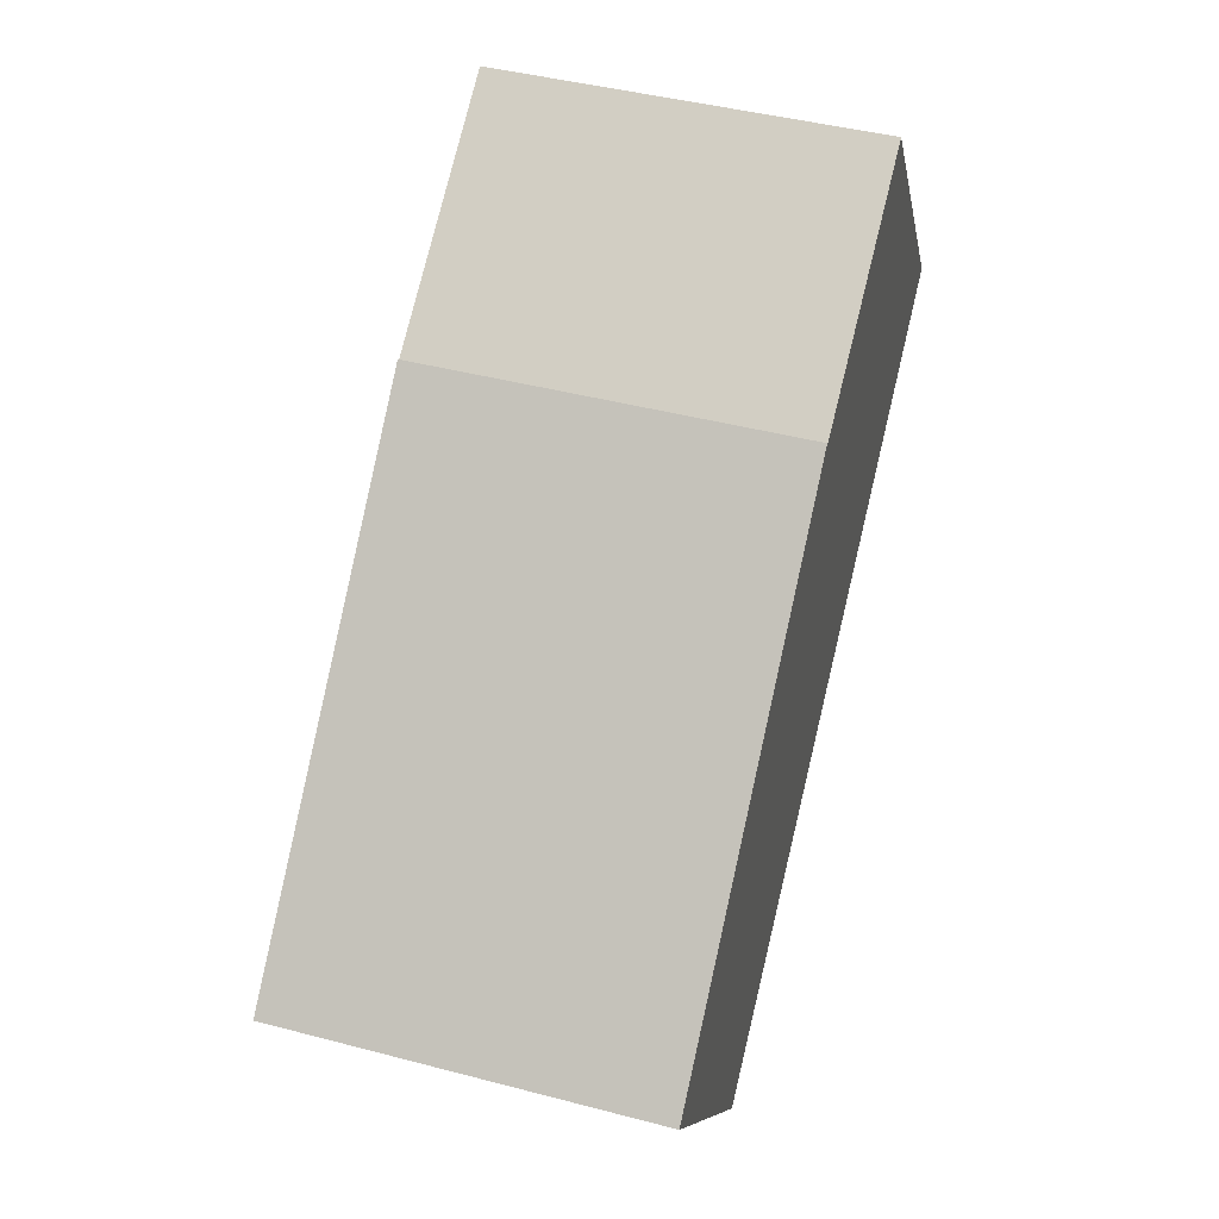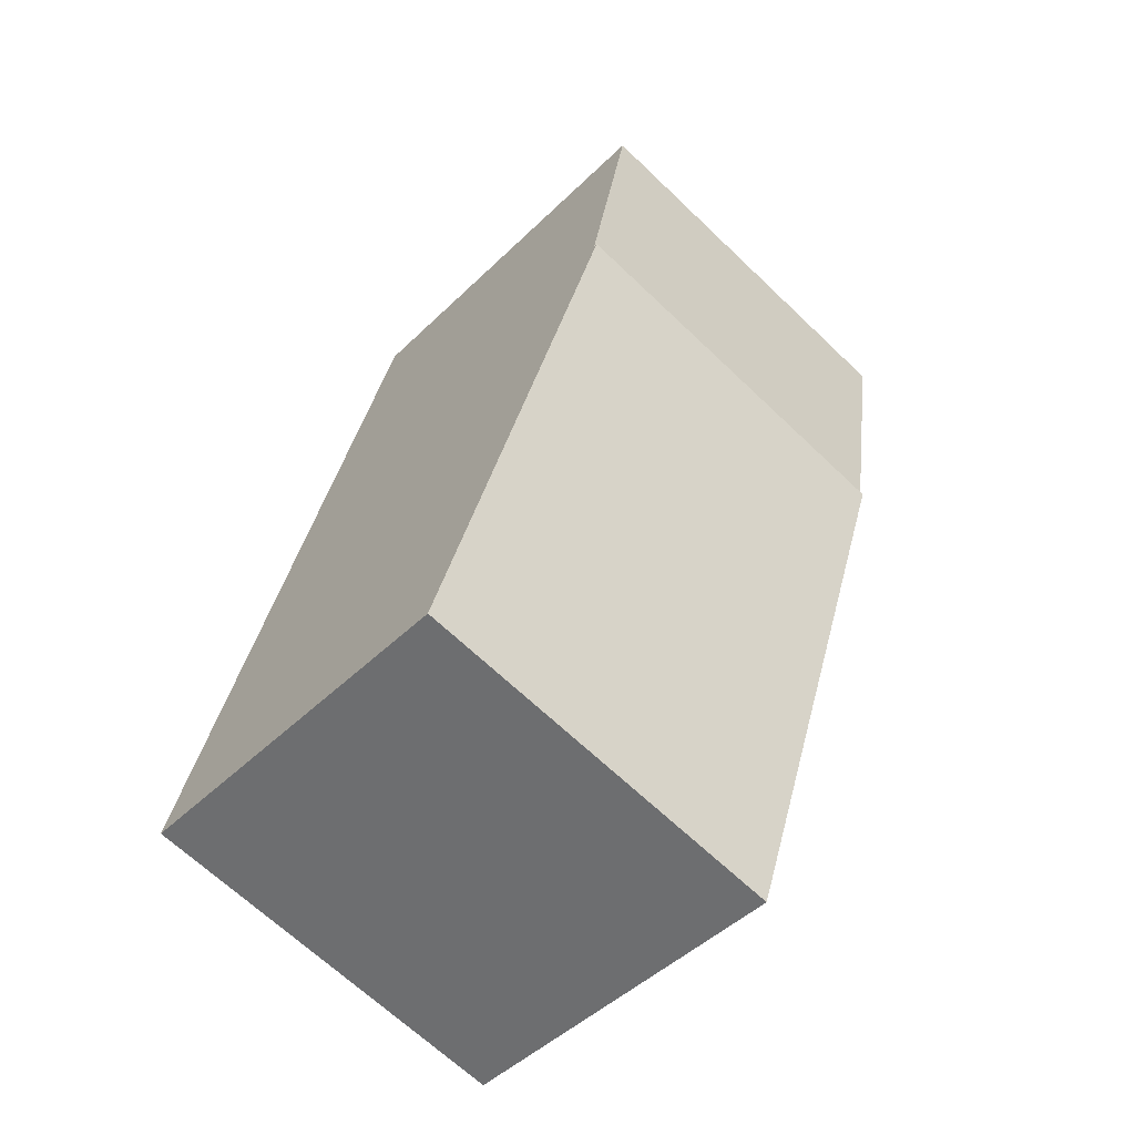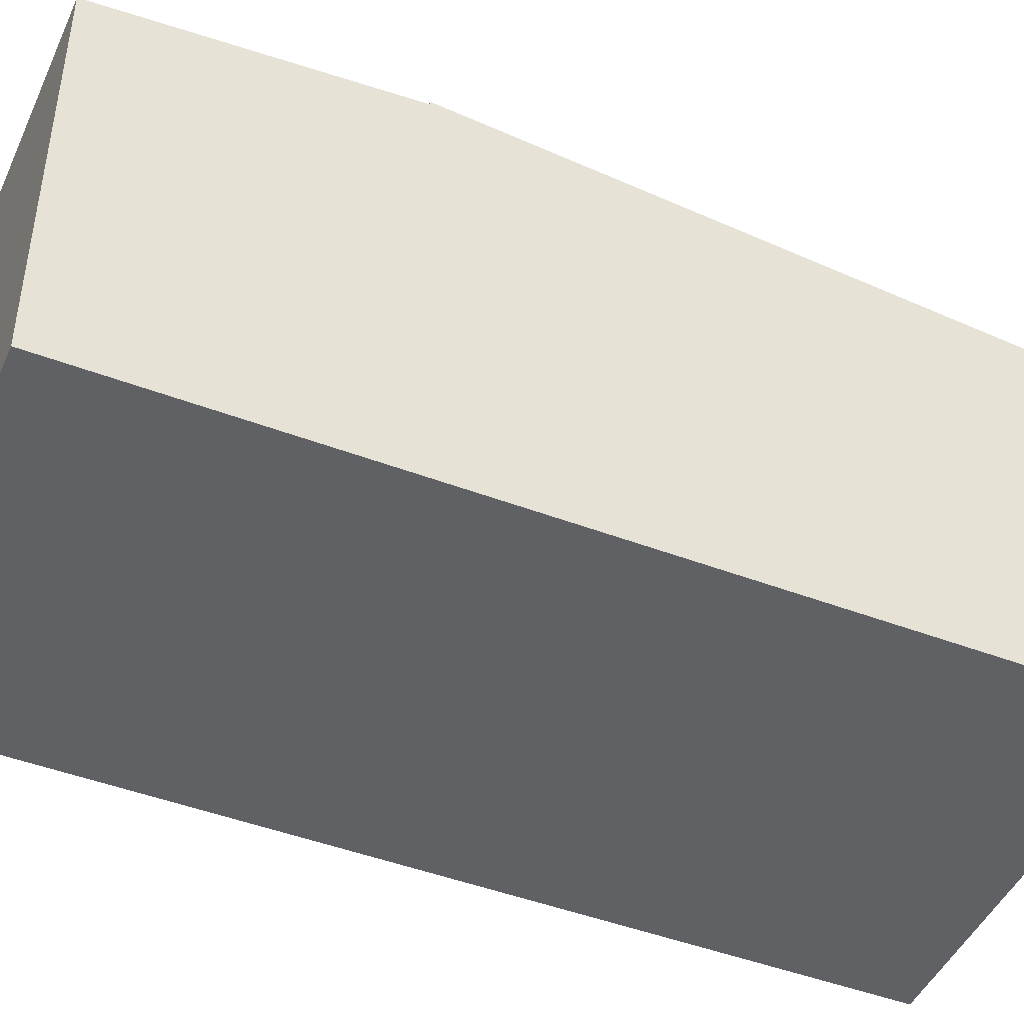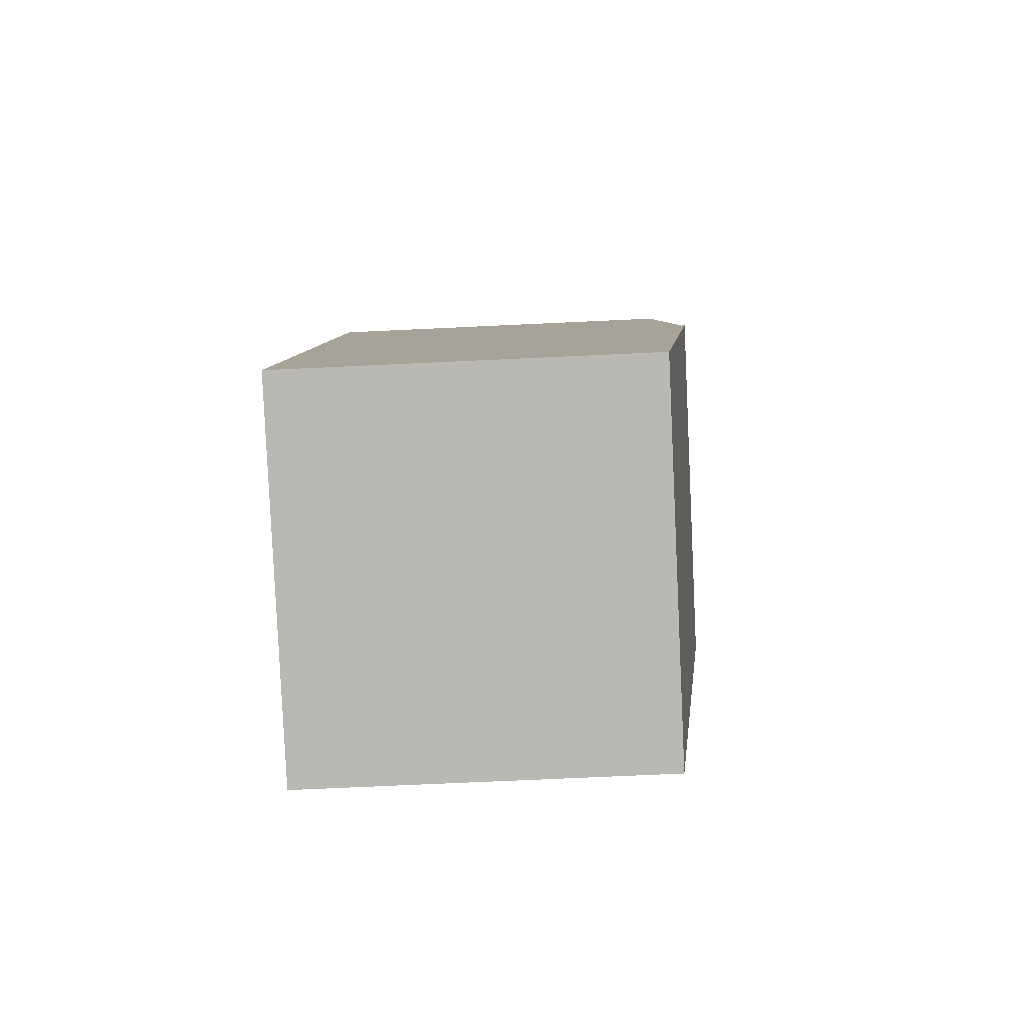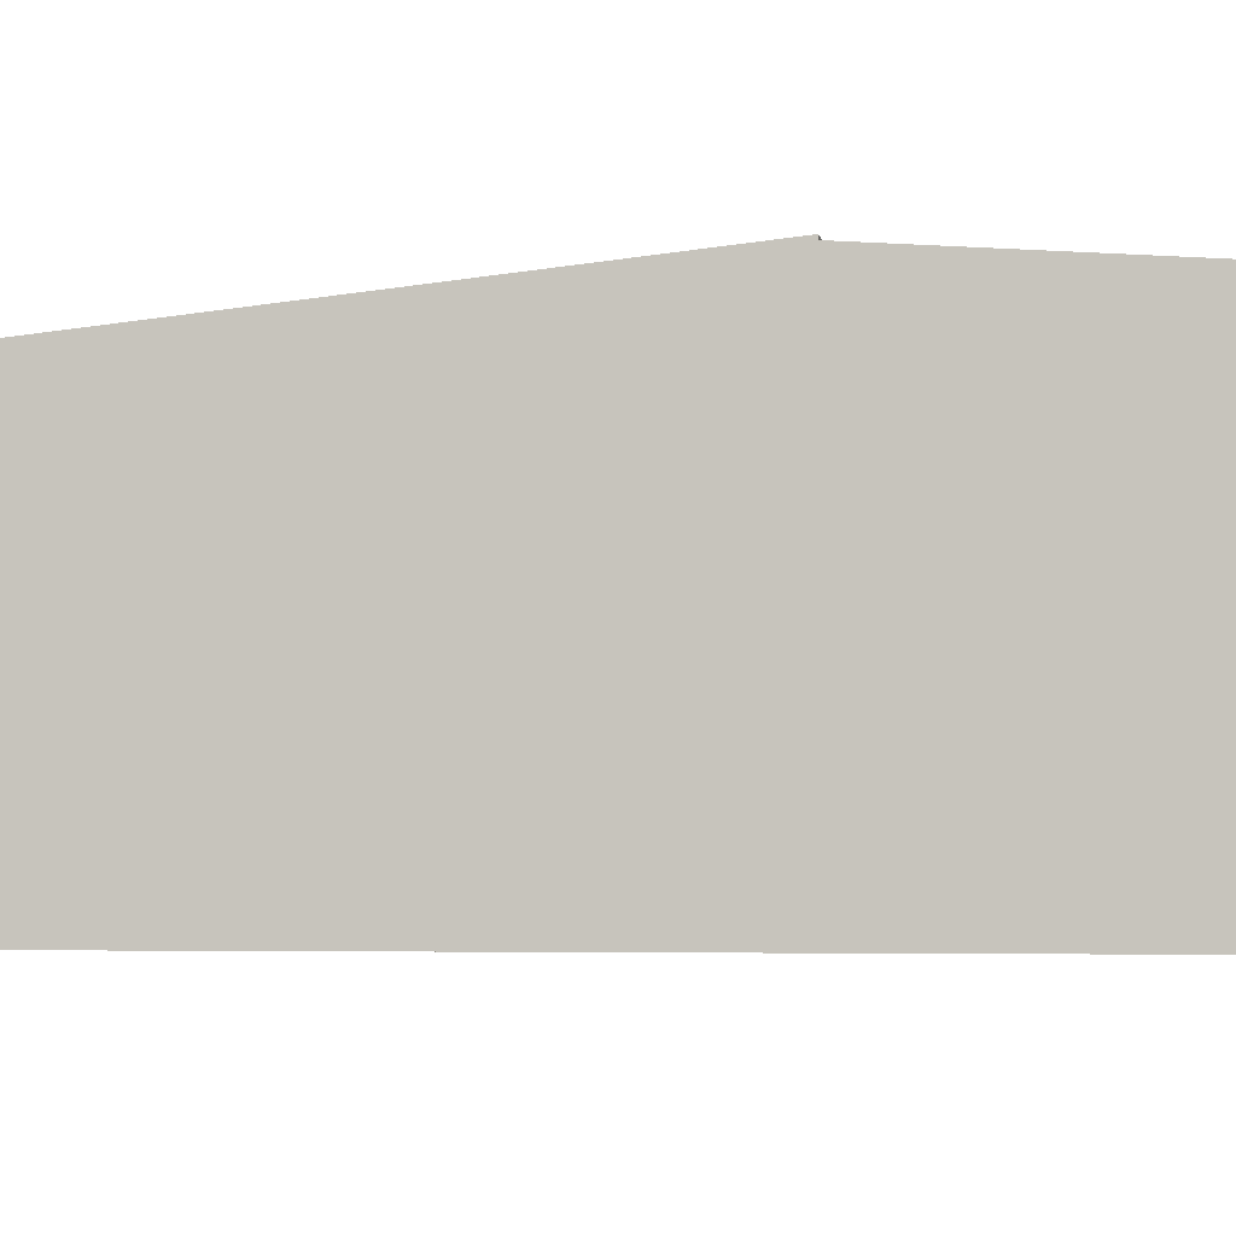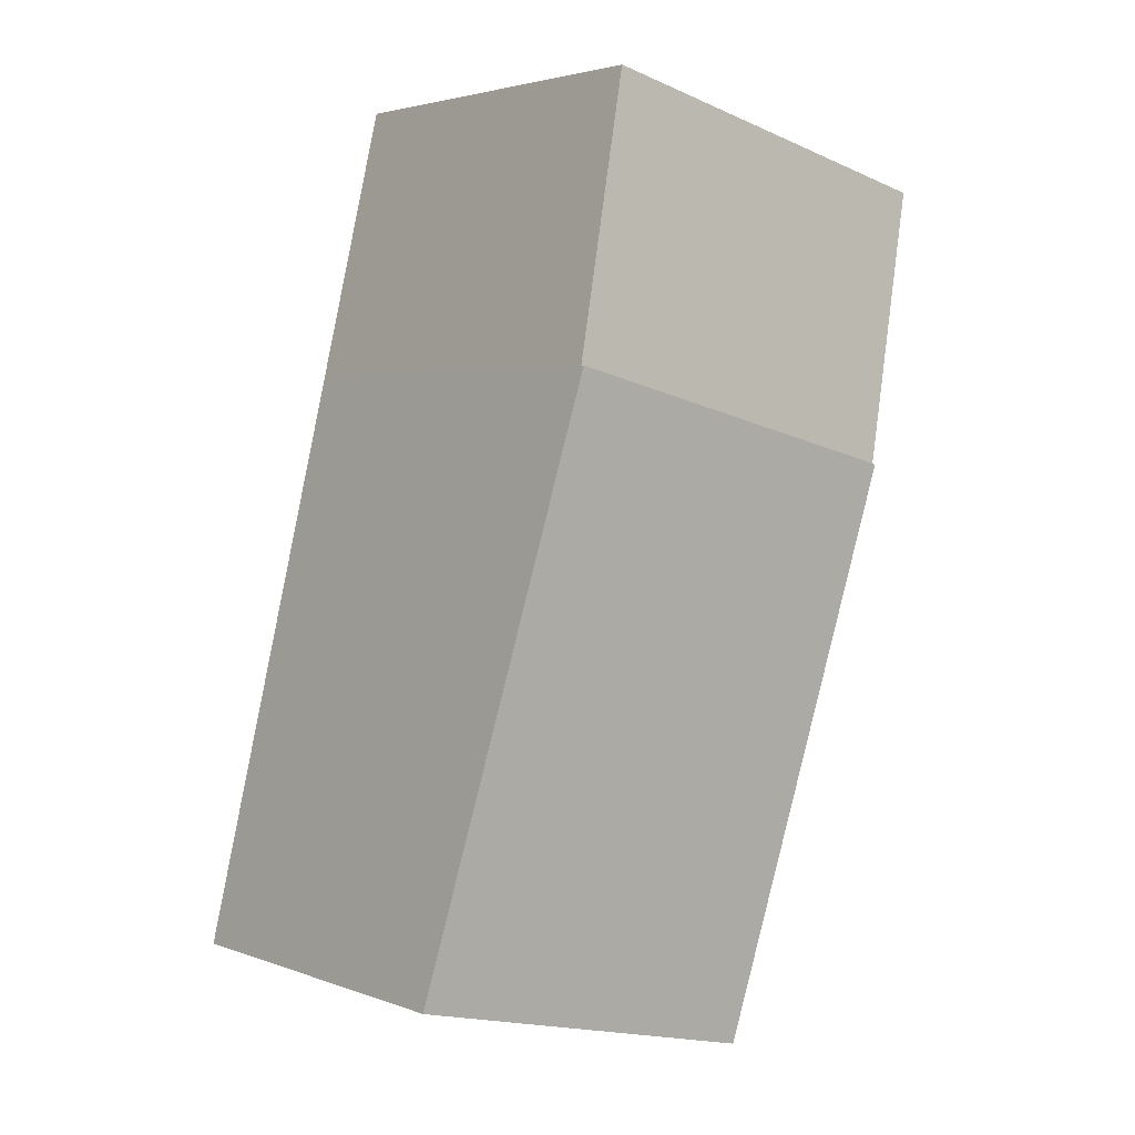
<metadata>
{"format":"obj","ext":"obj","renderer":"f3d","projection":"perspective","resolution":1024,"background":"white","views":[{"elev":-8.8,"azim":-170.2,"up":"+Z"},{"elev":-46.6,"azim":137.8,"up":"+Z"},{"elev":-46.1,"azim":53.0,"up":"+Y"},{"elev":-69.3,"azim":92.7,"up":"+Z"},{"elev":-4.2,"azim":-93.6,"up":"+Y"},{"elev":3.1,"azim":141.0,"up":"+Z"}]}
</metadata>
<code>
v  0.581 3.69 -2.427
v  3.314 3.498 0.793
v  3.895 3.69 -1.634
v  0 3.498 2.142e-16
v  0 0 0
v  3.314 -4.856e-17 0.793
v  3.895 1.001e-16 -1.634
v  0.581 1.486e-16 -2.427
v  0.581 3.722 -2.427
v  5.105 3.221 -6.693
v  1.791 3.221 -7.486
v  3.895 3.722 -1.634
v  5.105 4.098e-16 -6.693
v  1.791 4.584e-16 -7.486
g defaultobject
f 1 2 3
f 2 1 4
f 5 2 4
f 2 5 6
f 2 7 3
f 7 2 6
f 7 1 3
f 1 7 8
f 8 4 1
f 4 8 5
f 8 6 5
f 6 8 7
f 9 10 11
f 10 9 12
f 7 10 12
f 10 7 13
f 13 11 10
f 11 13 14
f 11 8 9
f 8 11 14
f 8 12 9
f 12 8 7
f 8 13 7
f 13 8 14

</code>
